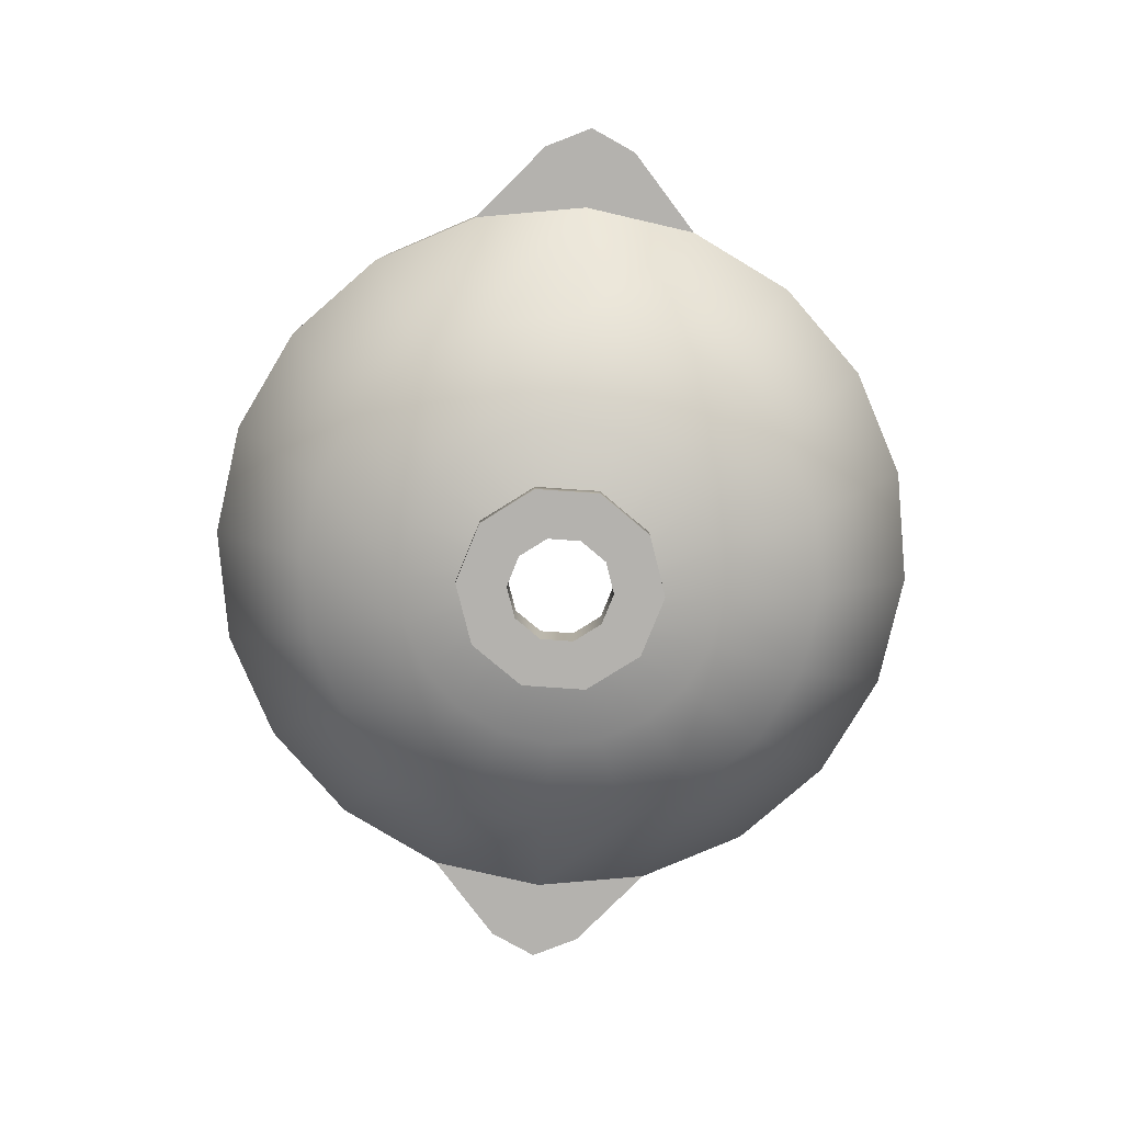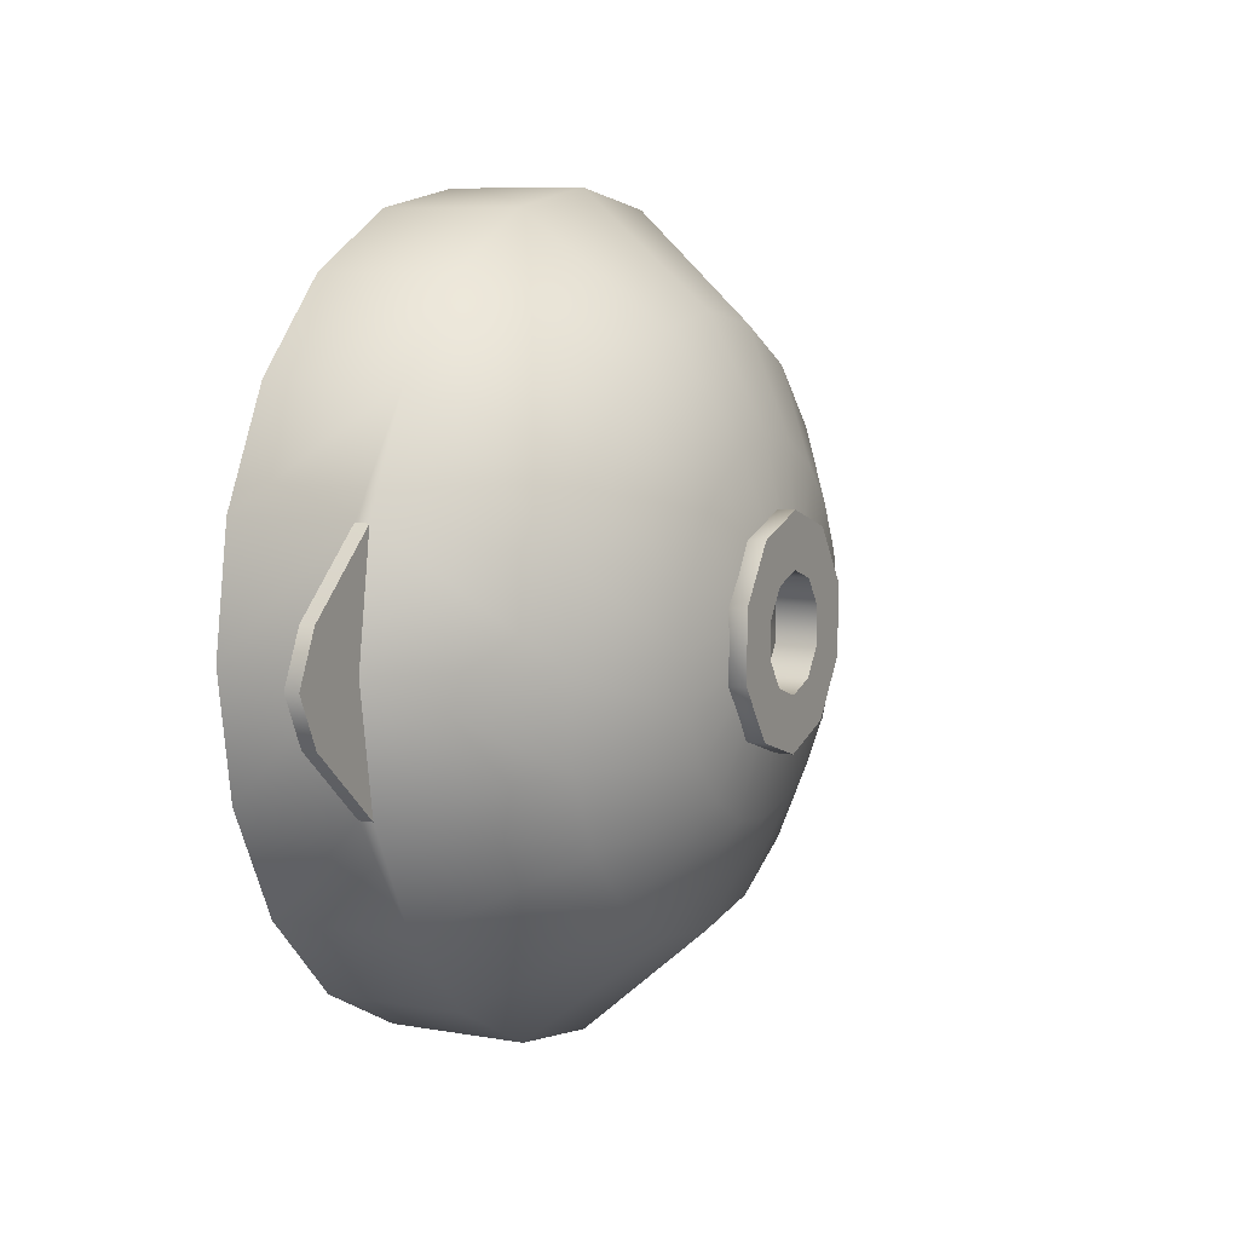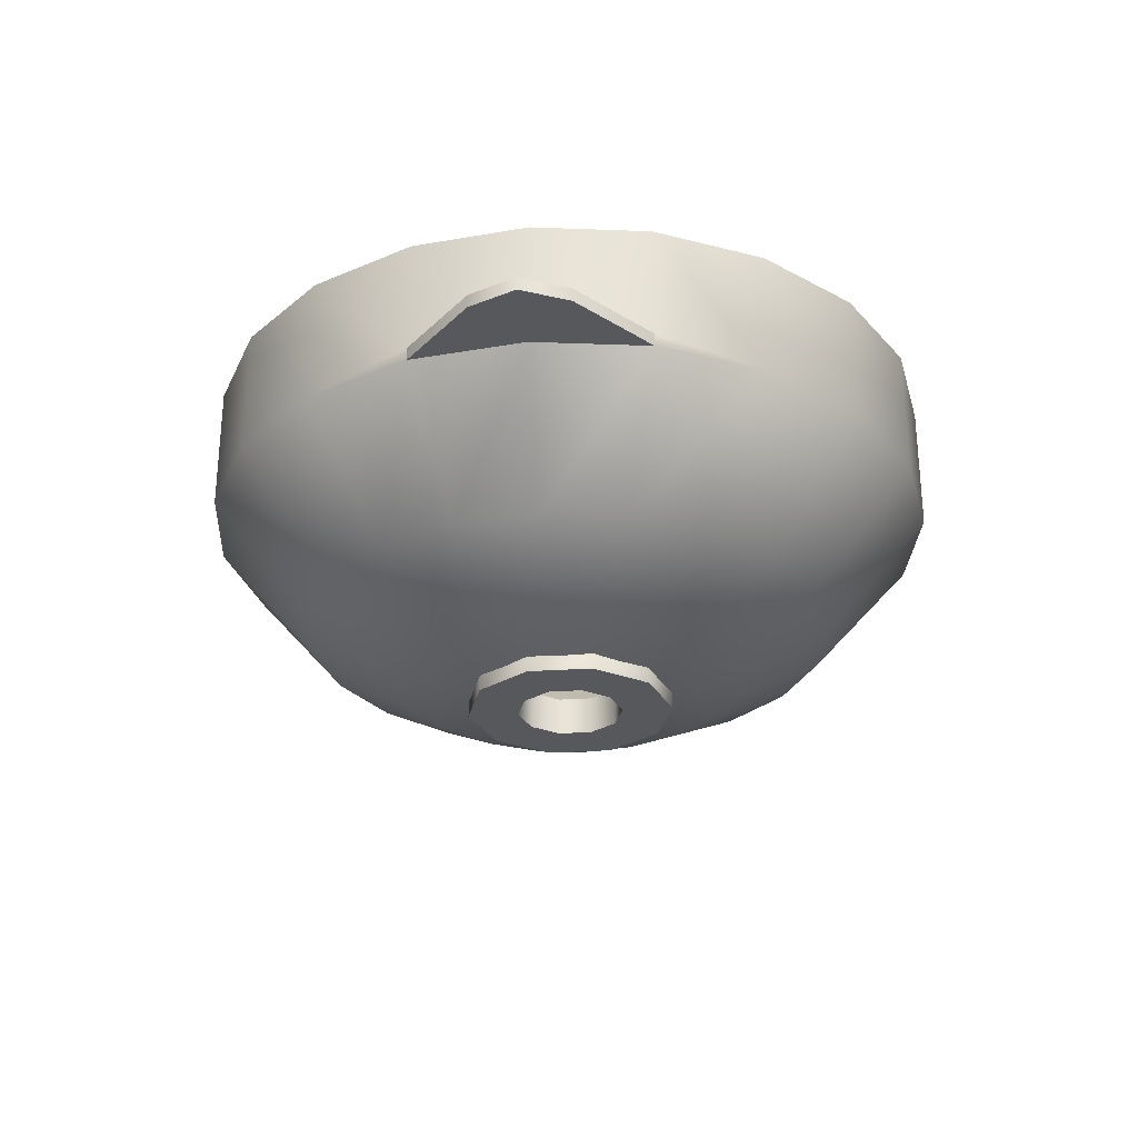
<metadata>
{"format":"obj","ext":"obj","renderer":"f3d","projection":"perspective","resolution":1024,"background":"white","views":[{"elev":-79.7,"azim":-94.0,"up":"+Y"},{"elev":7.9,"azim":-63.7,"up":"+Z"},{"elev":-28.4,"azim":95.8,"up":"+Y"}]}
</metadata>
<code>
g headlight_body
v -0.08014 0.0401 0.002634
v -0.07942 0.0401 -0.02383
v -0.07612 0.0401 -0.02276
v -0.08361 0.0401 0.002634
v -0.06725 0.0401 -0.04771
v -0.06444 0.0401 -0.04567
v -0.0483 0.0401 -0.06666
v -0.04626 0.0401 -0.06386
v -0.02442 0.0401 -0.07883
v -0.02335 0.0401 -0.07553
v -0.07612 0.0401 0.02803
v -0.07942 0.0401 0.0291
v -0.06444 0.0401 0.05094
v -0.06725 0.0401 0.05298
v -0.04626 0.0401 0.06913
v -0.0483 0.0401 0.07193
v -0.02335 0.0401 0.0808
v -0.02442 0.0401 0.0841
v 0.002049 0.0401 0.08482
v 0.002049 0.0401 0.08829
v 0.02745 0.0401 0.0808
v 0.02852 0.0401 0.0841
v 0.05036 0.0401 0.06913
v 0.0524 0.0401 0.07193
v 0.06854 0.0401 0.05094
v 0.07135 0.0401 0.05298
v 0.08021 0.0401 0.02803
v 0.08351 0.0401 0.0291
v 0.08424 0.0401 0.002634
v 0.08771 0.0401 0.002634
v 0.08021 0.0401 -0.02276
v 0.08351 0.0401 -0.02383
v 0.06854 0.0401 -0.04567
v 0.07135 0.0401 -0.04771
v 0.05036 0.0401 -0.06386
v 0.0524 0.0401 -0.06666
v 0.02745 0.0401 -0.07553
v 0.02852 0.0401 -0.07883
v 0.002049 0.0401 -0.07955
v 0.002049 0.0401 -0.08302
v -0.02442 0.01027 0.0841
v -0.03417 -0.01731 0.05249
v -0.0483 0.01027 0.07193
v -0.01699 -0.01731 0.06124
v -0.0478 -0.01731 0.03886
v -0.06725 0.01027 0.05298
v -0.05656 -0.01731 0.02168
v -0.07942 0.01027 0.0291
v -0.05957 -0.01731 0.002634
v -0.08361 0.01027 0.002634
v -0.05656 -0.01731 -0.01641
v -0.07942 0.01027 -0.02383
v 0.002049 0.01027 0.08829
v 0.002049 -0.01731 0.06426
v 0.02852 0.01027 0.0841
v 0.02109 -0.01731 0.06124
v 0.0524 0.01027 0.07193
v 0.03827 -0.01731 0.05249
v 0.07135 0.01027 0.05298
v 0.0519 -0.01731 0.03886
v 0.08351 0.01027 0.0291
v 0.06066 -0.01731 0.02168
v 0.08771 0.01027 0.002634
v 0.06367 -0.01731 0.002634
v 0.08351 0.01027 -0.02383
v 0.06066 -0.01731 -0.01641
v 0.07135 0.01027 -0.04771
v 0.0519 -0.01731 -0.03359
v 0.0524 0.01027 -0.06666
v 0.03827 -0.01731 -0.04722
v 0.02852 0.01027 -0.07883
v 0.02109 -0.01731 -0.05597
v 0.002049 0.01027 -0.08302
v 0.002049 -0.01731 -0.05899
v -0.02442 0.01027 -0.07883
v -0.01699 -0.01731 -0.05597
v -0.0483 0.01027 -0.06666
v -0.03417 -0.01731 -0.04722
v -0.06725 0.01027 -0.04771
v -0.0478 -0.01731 -0.03359
v -0.02836 -0.0296 -0.01946
v -0.0337 -0.0296 -0.00898
v 0.02414 -0.0296 -0.02777
v 0.01366 -0.0296 -0.03311
v -0.03554 -0.0296 0.002634
v 0.002049 -0.0296 -0.03495
v -0.0337 -0.0296 0.01425
v -0.009566 -0.0296 -0.03311
v -0.02836 -0.0296 0.02473
v -0.02004 -0.0296 0.03304
v -0.009566 -0.0296 0.03838
v 0.002049 -0.0296 0.04022
v 0.01366 -0.0296 0.03838
v 0.02414 -0.0296 0.03304
v 0.03246 -0.0296 0.02473
v 0.0378 -0.0296 0.01425
v 0.03964 -0.0296 0.002634
v 0.0378 -0.0296 -0.00898
v 0.03246 -0.0296 -0.01946
v 0.01366 -0.0296 0.03838
v 0.01087 -0.03367 0.01477
v 0.006686 -0.03367 0.0169
v 0.02414 -0.0296 0.03304
v 0.01419 -0.03367 0.01145
v 0.03246 -0.0296 0.02473
v 0.002049 -0.0296 0.04022
v 0.002049 -0.03367 0.01764
v -0.009566 -0.0296 0.03838
v -0.002589 -0.03367 0.0169
v -0.02004 -0.0296 0.03304
v -0.006771 -0.03367 0.01477
v 0.01632 -0.03367 0.007271
v 0.0378 -0.0296 0.01425
v 0.01705 -0.03367 0.002635
v 0.03964 -0.0296 0.002634
v 0.01632 -0.03367 -0.002002
v 0.0378 -0.0296 -0.00898
v 0.01419 -0.03367 -0.006185
v 0.03246 -0.0296 -0.01946
v 0.01087 -0.03367 -0.009505
v 0.02414 -0.0296 -0.02777
v 0.006686 -0.03367 -0.01164
v 0.01366 -0.0296 -0.03311
v 0.002049 -0.03367 -0.01237
v 0.002049 -0.0296 -0.03495
v -0.002588 -0.03367 -0.01164
v -0.009566 -0.0296 -0.03311
v -0.006771 -0.03367 -0.009505
v -0.02004 -0.0296 -0.02777
v -0.01009 -0.03367 -0.006185
v -0.02836 -0.0296 -0.01946
v -0.01222 -0.03367 -0.002003
v -0.0337 -0.0296 -0.00898
v -0.01296 -0.03367 0.002635
v -0.03554 -0.0296 0.002634
v -0.01222 -0.03367 0.007272
v -0.0337 -0.0296 0.01425
v -0.01009 -0.03367 0.01145
v -0.02836 -0.0296 0.02473
v -0.08361 0.01336 0.002634
v -0.09738 0.01336 -0.008221
v -0.07942 0.01336 -0.02383
v -0.1025 0.01336 0.002634
v -0.09738 0.01336 0.01349
v -0.07942 0.01336 0.0291
v 0.002049 0.0401 0.08829
v 0.02852 0.01027 0.0841
v 0.002049 0.01027 0.08829
v 0.02852 0.0401 0.0841
v -0.02442 0.0401 0.0841
v -0.02442 0.01027 0.0841
v -0.0483 0.0401 0.07193
v -0.0483 0.01027 0.07193
v -0.06725 0.0401 0.05298
v -0.06725 0.01027 0.05298
v 0.0524 0.01027 0.07193
v 0.0524 0.0401 0.07193
v 0.07135 0.01027 0.05298
v 0.07135 0.0401 0.05298
v -0.07942 0.0401 0.0291
v -0.07942 0.01336 0.0291
v -0.08361 0.0401 0.002634
v -0.08361 0.01336 0.002634
v -0.07942 0.0401 -0.02383
v -0.07942 0.01336 -0.02383
v -0.06725 0.0401 -0.04771
v -0.06725 0.01027 -0.04771
v -0.0483 0.0401 -0.06666
v -0.0483 0.01027 -0.06666
v -0.02442 0.0401 -0.07883
v -0.02442 0.01027 -0.07883
v 0.002049 0.0401 -0.08302
v 0.002049 0.01027 -0.08302
v 0.02852 0.0401 -0.07883
v 0.02852 0.01027 -0.07883
v 0.0524 0.0401 -0.06666
v 0.0524 0.01027 -0.06666
v 0.07135 0.0401 -0.04771
v 0.07135 0.01027 -0.04771
v 0.08351 0.0401 -0.02383
v 0.08351 0.01336 -0.02383
v 0.08771 0.0401 0.002634
v 0.08771 0.01336 0.002634
v 0.08351 0.0401 0.0291
v 0.08351 0.01336 0.0291
v 0.08351 0.01027 -0.02383
v 0.1015 0.01336 -0.008221
v 0.08351 0.01336 -0.02383
v 0.1015 0.01027 -0.008221
v 0.1066 0.01336 0.002634
v 0.1066 0.01027 0.002634
v -0.06725 0.01027 -0.04771
v -0.07942 0.01336 -0.02383
v -0.07942 0.01027 -0.02383
v 0.07135 0.01027 0.05298
v 0.08351 0.01336 0.0291
v 0.08351 0.01027 0.0291
v 0.08351 0.01336 -0.02383
v 0.07135 0.01027 -0.04771
v 0.08351 0.01027 -0.02383
v -0.07942 0.01336 0.0291
v -0.06725 0.01027 0.05298
v -0.07942 0.01027 0.0291
v -0.08361 0.01027 0.002634
v -0.09738 0.01027 -0.008221
v -0.1025 0.01027 0.002634
v -0.07942 0.01027 -0.02383
v -0.09738 0.01027 0.01349
v -0.07942 0.01027 0.0291
v -0.02004 -0.0296 -0.02777
v 0.01705 -0.03102 0.002635
v 0.08157 0.03784 0.02847
v 0.01632 -0.03102 0.007271
v 0.08566 0.03784 0.002635
v 0.06969 0.03784 0.05178
v 0.01419 -0.03102 0.01145
v 0.05119 0.03784 0.07028
v 0.01087 -0.03102 0.01477
v 0.02789 0.03784 0.08216
v 0.006686 -0.03102 0.0169
v 0.002049 0.03784 0.08625
v 0.002049 -0.03102 0.01764
v -0.02379 0.03784 0.08216
v -0.002589 -0.03102 0.0169
v -0.0471 0.03784 0.07028
v -0.006771 -0.03102 0.01477
v -0.0656 0.03784 0.05178
v -0.01009 -0.03102 0.01145
v -0.07747 0.03784 0.02847
v -0.01222 -0.03102 0.007272
v -0.08156 0.03784 0.002635
v -0.01296 -0.03102 0.002635
v -0.07747 0.03784 -0.0232
v -0.01222 -0.03102 -0.002003
v -0.0656 0.03784 -0.04651
v -0.01009 -0.03102 -0.006185
v -0.0471 0.03784 -0.06501
v -0.006771 -0.03102 -0.009505
v -0.02379 0.03784 -0.07689
v -0.002588 -0.03102 -0.01164
v 0.002049 0.03784 -0.08098
v 0.002049 -0.03102 -0.01237
v 0.02789 0.03784 -0.07689
v 0.006686 -0.03102 -0.01164
v 0.05119 0.03784 -0.06501
v 0.01087 -0.03102 -0.009505
v 0.06969 0.03784 -0.04651
v 0.01419 -0.03102 -0.006185
v 0.08157 0.03784 -0.0232
v 0.01632 -0.03102 -0.002002
v -0.1025 0.01336 0.002634
v -0.09738 0.01027 0.01349
v -0.1025 0.01027 0.002634
v -0.09738 0.01336 0.01349
v -0.07942 0.01027 0.0291
v -0.07942 0.01336 0.0291
v -0.09738 0.01336 -0.008221
v -0.1025 0.01027 0.002634
v -0.09738 0.01027 -0.008221
v -0.1025 0.01336 0.002634
v -0.07942 0.01336 -0.02383
v -0.07942 0.01027 -0.02383
v 0.1015 0.01336 0.01349
v 0.1066 0.01027 0.002634
v 0.1015 0.01027 0.01349
v 0.1066 0.01336 0.002634
v 0.08351 0.01336 0.0291
v 0.08351 0.01027 0.0291
v 0.08771 0.01027 0.002634
v 0.1015 0.01027 0.01349
v 0.1066 0.01027 0.002634
v 0.08351 0.01027 0.0291
v 0.1015 0.01027 -0.008221
v 0.08351 0.01027 -0.02383
v 0.08771 0.01336 0.002634
v 0.1015 0.01336 0.01349
v 0.08351 0.01336 0.0291
v 0.1066 0.01336 0.002634
v 0.1015 0.01336 -0.008221
v 0.08351 0.01336 -0.02383
v 0.001831 -0.03584 0.01465
v 0.01595 -0.03584 0.0218
v 0.009051 -0.03584 0.01231
v 0.001831 -0.03584 0.02639
v 0.02467 -0.03584 0.009792
v 0.01351 -0.03584 0.006167
v 0.02467 -0.03584 -0.00505
v 0.01351 -0.03584 -0.001425
v 0.01595 -0.03584 -0.01706
v 0.009051 -0.03584 -0.007567
v 0.001831 -0.03584 -0.02164
v 0.001831 -0.03584 -0.009913
v -0.01229 -0.03584 -0.01706
v -0.00539 -0.03584 -0.007567
v -0.02101 -0.03584 -0.00505
v -0.009852 -0.03584 -0.001425
v -0.02101 -0.03584 0.009792
v -0.009852 -0.03584 0.006167
v -0.01229 -0.03584 0.0218
v -0.00539 -0.03584 0.01231
v 0.001831 -0.02697 0.01465
v 0.01595 -0.02697 0.0218
v 0.001831 -0.02697 0.02639
v 0.009051 -0.02697 0.01231
v 0.02467 -0.02697 0.009792
v 0.01351 -0.02697 0.006167
v 0.02467 -0.02697 -0.00505
v 0.01351 -0.02697 -0.001425
v 0.01595 -0.02697 -0.01706
v 0.009051 -0.02697 -0.007567
v 0.001831 -0.02697 -0.02164
v 0.001831 -0.02697 -0.009913
v -0.01229 -0.02697 -0.01706
v -0.00539 -0.02697 -0.007567
v -0.02101 -0.02697 -0.00505
v -0.009852 -0.02697 -0.001425
v -0.02101 -0.02697 0.009792
v -0.009852 -0.02697 0.006167
v -0.01229 -0.02697 0.0218
v -0.00539 -0.02697 0.01231
v 0.009051 -0.02697 0.01231
v 0.01351 -0.03584 0.006167
v 0.01351 -0.02697 0.006167
v 0.009051 -0.03584 0.01231
v 0.001831 -0.02697 0.01465
v 0.001831 -0.03584 0.01465
v -0.02101 -0.02697 0.009792
v -0.02101 -0.03584 -0.00505
v -0.02101 -0.02697 -0.00505
v -0.02101 -0.03584 0.009792
v -0.01229 -0.02697 0.0218
v -0.01229 -0.03584 0.0218
v 0.001831 -0.02697 0.02639
v 0.001831 -0.03584 0.02639
v 0.02467 -0.02697 -0.00505
v 0.02467 -0.03584 0.009792
v 0.02467 -0.02697 0.009792
v 0.02467 -0.03584 -0.00505
v 0.01595 -0.02697 -0.01706
v 0.01595 -0.03584 -0.01706
v 0.001831 -0.02697 -0.02164
v 0.001831 -0.03584 -0.02164
v -0.009852 -0.02697 -0.001425
v -0.009852 -0.03584 0.006167
v -0.009852 -0.02697 0.006167
v -0.009852 -0.03584 -0.001425
v -0.00539 -0.03584 0.01231
v -0.00539 -0.02697 0.01231
v 0.001831 -0.03584 0.01465
v 0.001831 -0.02697 0.01465
v 0.01351 -0.02697 0.006167
v 0.01351 -0.03584 -0.001425
v 0.01351 -0.02697 -0.001425
v 0.01351 -0.03584 0.006167
v 0.009051 -0.03584 -0.007567
v 0.009051 -0.02697 -0.007567
v 0.001831 -0.03584 -0.009913
v 0.001831 -0.02697 -0.009913
v -0.01229 -0.02697 -0.01706
v 0.001831 -0.03584 -0.02164
v 0.001831 -0.02697 -0.02164
v -0.01229 -0.03584 -0.01706
v -0.02101 -0.02697 -0.00505
v -0.02101 -0.03584 -0.00505
v 0.01595 -0.02697 0.0218
v 0.001831 -0.03584 0.02639
v 0.001831 -0.02697 0.02639
v 0.01595 -0.03584 0.0218
v 0.02467 -0.02697 0.009792
v 0.02467 -0.03584 0.009792
v 0.001831 -0.02697 -0.009913
v -0.00539 -0.03584 -0.007567
v -0.00539 -0.02697 -0.007567
v 0.001831 -0.03584 -0.009913
v -0.009852 -0.03584 -0.001425
v -0.009852 -0.02697 -0.001425
g %s_%u
f -374 -375 -376
f -375 -373 -376
f -372 -375 -374
f -371 -372 -374
f -370 -372 -371
f -369 -370 -371
f -368 -370 -369
f -367 -368 -369
f -376 -373 -366
f -373 -365 -366
f -366 -365 -364
f -365 -363 -364
f -364 -363 -362
f -363 -361 -362
f -362 -361 -360
f -361 -359 -360
f -360 -359 -358
f -359 -357 -358
f -358 -357 -356
f -357 -355 -356
f -356 -355 -354
f -355 -353 -354
f -354 -353 -352
f -353 -351 -352
f -352 -351 -350
f -351 -349 -350
f -350 -349 -348
f -349 -347 -348
f -348 -347 -346
f -347 -345 -346
f -346 -345 -344
f -345 -343 -344
f -344 -343 -342
f -343 -341 -342
f -342 -341 -340
f -341 -339 -340
f -340 -339 -338
f -339 -337 -338
f -338 -337 -367
f -337 -368 -367
f -334 -335 -336
f -335 -333 -336
f -332 -335 -334
f -331 -332 -334
f -330 -332 -331
f -329 -330 -331
f -328 -330 -329
f -327 -328 -329
f -326 -328 -327
f -325 -326 -327
f -336 -333 -324
f -333 -323 -324
f -324 -323 -322
f -323 -321 -322
f -322 -321 -320
f -321 -319 -320
f -320 -319 -318
f -319 -317 -318
f -318 -317 -316
f -317 -315 -316
f -316 -315 -314
f -315 -313 -314
f -314 -313 -312
f -313 -311 -312
f -312 -311 -310
f -311 -309 -310
f -310 -309 -308
f -309 -307 -308
f -308 -307 -306
f -307 -305 -306
f -306 -305 -304
f -305 -303 -304
f -304 -303 -302
f -303 -301 -302
f -302 -301 -300
f -301 -299 -300
f -300 -299 -298
f -299 -297 -298
f -298 -297 -325
f -297 -326 -325
f -297 -296 -326
f -296 -295 -326
f -307 -294 -305
f -294 -293 -305
f -305 -293 -303
f -326 -295 -328
f -295 -292 -328
f -293 -291 -303
f -303 -291 -301
f -328 -292 -330
f -292 -290 -330
f -291 -289 -301
f -330 -290 -332
f -290 -288 -332
f -332 -288 -335
f -288 -287 -335
f -335 -287 -333
f -287 -286 -333
f -333 -286 -323
f -286 -285 -323
f -323 -285 -321
f -285 -284 -321
f -321 -284 -319
f -284 -283 -319
f -319 -283 -317
f -283 -282 -317
f -317 -282 -315
f -282 -281 -315
f -315 -281 -313
f -281 -280 -313
f -313 -280 -311
f -280 -279 -311
f -311 -279 -309
f -279 -278 -309
f -309 -278 -307
f -278 -294 -307
f -275 -276 -277
f -276 -274 -277
f -276 -273 -274
f -273 -272 -274
f -275 -277 -271
f -270 -275 -271
f -270 -271 -269
f -268 -270 -269
f -268 -269 -267
f -266 -268 -267
f -273 -265 -272
f -265 -264 -272
f -265 -263 -264
f -263 -262 -264
f -263 -261 -262
f -261 -260 -262
f -261 -259 -260
f -259 -258 -260
f -259 -257 -258
f -257 -256 -258
f -257 -255 -256
f -255 -254 -256
f -255 -253 -254
f -253 -252 -254
f -253 -251 -252
f -251 -250 -252
f -251 -249 -250
f -249 -248 -250
f -249 -247 -248
f -247 -246 -248
f -247 -245 -246
f -245 -244 -246
f -245 -243 -244
f -243 -242 -244
f -243 -241 -242
f -241 -240 -242
f -241 -239 -240
f -239 -238 -240
f -239 -266 -238
f -266 -267 -238
f -235 -236 -237
f -237 -236 -234
f -234 -233 -237
f -237 -233 -232
f -229 -230 -231
f -230 -228 -231
f -229 -231 -227
f -226 -229 -227
f -226 -227 -225
f -224 -226 -225
f -224 -225 -223
f -222 -224 -223
f -230 -221 -228
f -221 -220 -228
f -221 -219 -220
f -219 -218 -220
f -222 -223 -217
f -216 -222 -217
f -216 -217 -215
f -214 -216 -215
f -214 -215 -213
f -212 -214 -213
f -212 -213 -211
f -210 -212 -211
f -210 -211 -209
f -208 -210 -209
f -208 -209 -207
f -206 -208 -207
f -206 -207 -205
f -204 -206 -205
f -204 -205 -203
f -202 -204 -203
f -202 -203 -201
f -200 -202 -201
f -200 -201 -199
f -198 -200 -199
f -198 -199 -197
f -196 -198 -197
f -196 -197 -195
f -194 -196 -195
f -194 -195 -193
f -192 -194 -193
f -192 -193 -218
f -219 -192 -218
f -189 -190 -191
f -190 -188 -191
f -188 -190 -187
f -186 -188 -187
f -183 -184 -185
f -180 -181 -182
f -177 -178 -179
f -174 -175 -176
f -171 -172 -173
f -173 -172 -170
f -173 -169 -171
f -168 -169 -173
f -301 -289 -299
f -289 -167 -299
f -299 -167 -297
f -167 -296 -297
f -164 -165 -166
f -165 -163 -166
f -162 -165 -164
f -161 -162 -164
f -160 -162 -161
f -159 -160 -161
f -158 -160 -159
f -157 -158 -159
f -156 -158 -157
f -155 -156 -157
f -154 -156 -155
f -153 -154 -155
f -152 -154 -153
f -151 -152 -153
f -150 -152 -151
f -149 -150 -151
f -148 -150 -149
f -147 -148 -149
f -146 -148 -147
f -145 -146 -147
f -144 -146 -145
f -143 -144 -145
f -142 -144 -143
f -141 -142 -143
f -140 -142 -141
f -139 -140 -141
f -138 -140 -139
f -137 -138 -139
f -136 -138 -137
f -135 -136 -137
f -134 -136 -135
f -133 -134 -135
f -132 -134 -133
f -131 -132 -133
f -130 -132 -131
f -129 -130 -131
f -128 -130 -129
f -127 -128 -129
f -163 -128 -127
f -166 -163 -127
f -124 -125 -126
f -125 -123 -126
f -123 -125 -122
f -121 -123 -122
f -118 -119 -120
f -119 -117 -120
f -118 -120 -116
f -115 -118 -116
f -112 -113 -114
f -113 -111 -114
f -112 -114 -110
f -109 -112 -110
f -106 -107 -108
f -108 -107 -105
f -108 -104 -106
f -103 -104 -108
f -100 -101 -102
f -102 -101 -99
f -99 -98 -102
f -102 -98 -97
f -94 -95 -96
f -95 -93 -96
f -92 -95 -94
f -91 -92 -94
f -90 -92 -91
f -89 -90 -91
f -88 -90 -89
f -87 -88 -89
f -86 -88 -87
f -85 -86 -87
f -84 -86 -85
f -83 -84 -85
f -82 -84 -83
f -81 -82 -83
f -80 -82 -81
f -79 -80 -81
f -78 -80 -79
f -77 -78 -79
f -93 -78 -77
f -96 -93 -77
f -74 -75 -76
f -75 -73 -76
f -75 -72 -73
f -72 -71 -73
f -72 -70 -71
f -70 -69 -71
f -70 -68 -69
f -68 -67 -69
f -68 -66 -67
f -66 -65 -67
f -66 -64 -65
f -64 -63 -65
f -64 -62 -63
f -62 -61 -63
f -62 -60 -61
f -60 -59 -61
f -60 -58 -59
f -58 -57 -59
f -58 -74 -57
f -74 -76 -57
f -54 -55 -56
f -55 -53 -56
f -56 -53 -52
f -53 -51 -52
f -48 -49 -50
f -49 -47 -50
f -50 -47 -46
f -47 -45 -46
f -46 -45 -44
f -45 -43 -44
f -40 -41 -42
f -41 -39 -42
f -42 -39 -38
f -39 -37 -38
f -38 -37 -36
f -37 -35 -36
f -32 -33 -34
f -33 -31 -34
f -30 -33 -32
f -29 -30 -32
f -28 -30 -29
f -27 -28 -29
f -24 -25 -26
f -25 -23 -26
f -22 -25 -24
f -21 -22 -24
f -20 -22 -21
f -19 -20 -21
f -16 -17 -18
f -17 -15 -18
f -18 -15 -14
f -15 -13 -14
f -10 -11 -12
f -11 -9 -12
f -12 -9 -8
f -9 -7 -8
f -4 -5 -6
f -5 -3 -6
f -2 -5 -4
f -1 -2 -4

</code>
